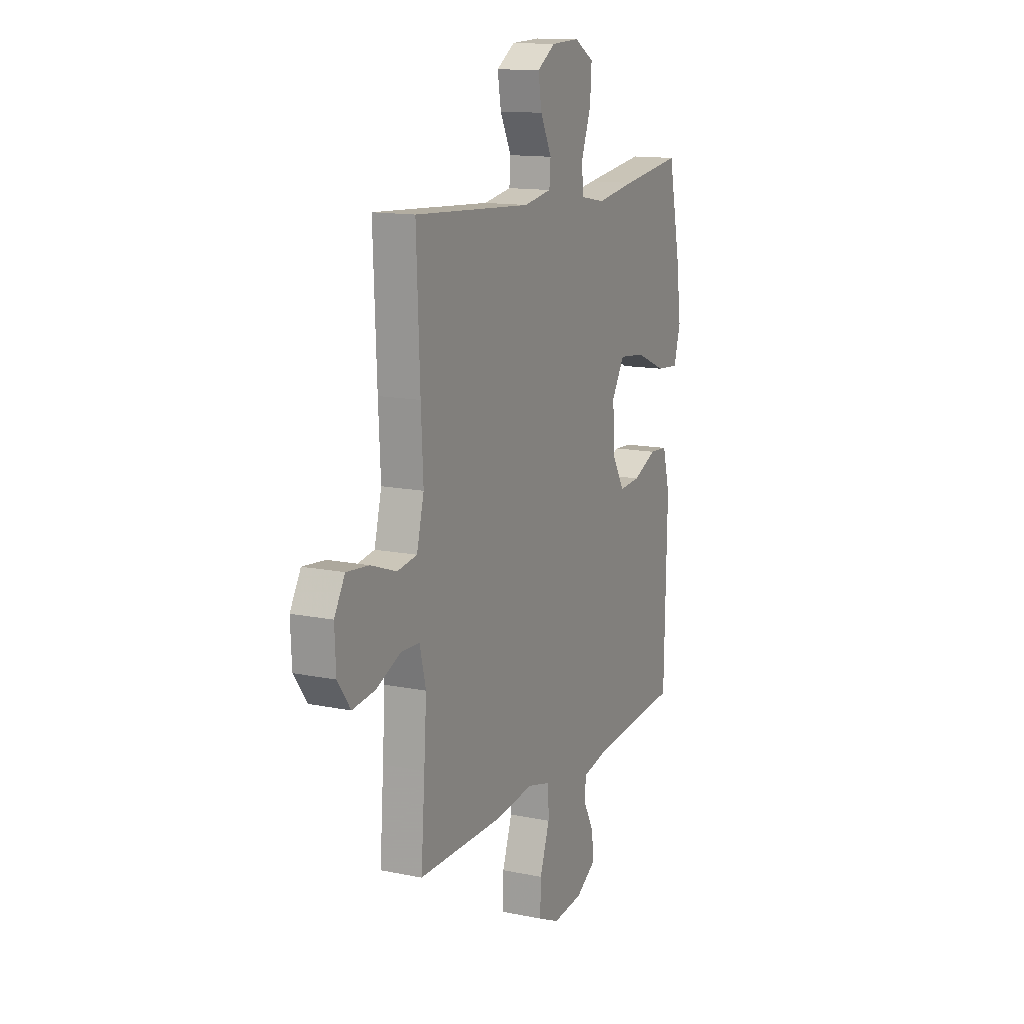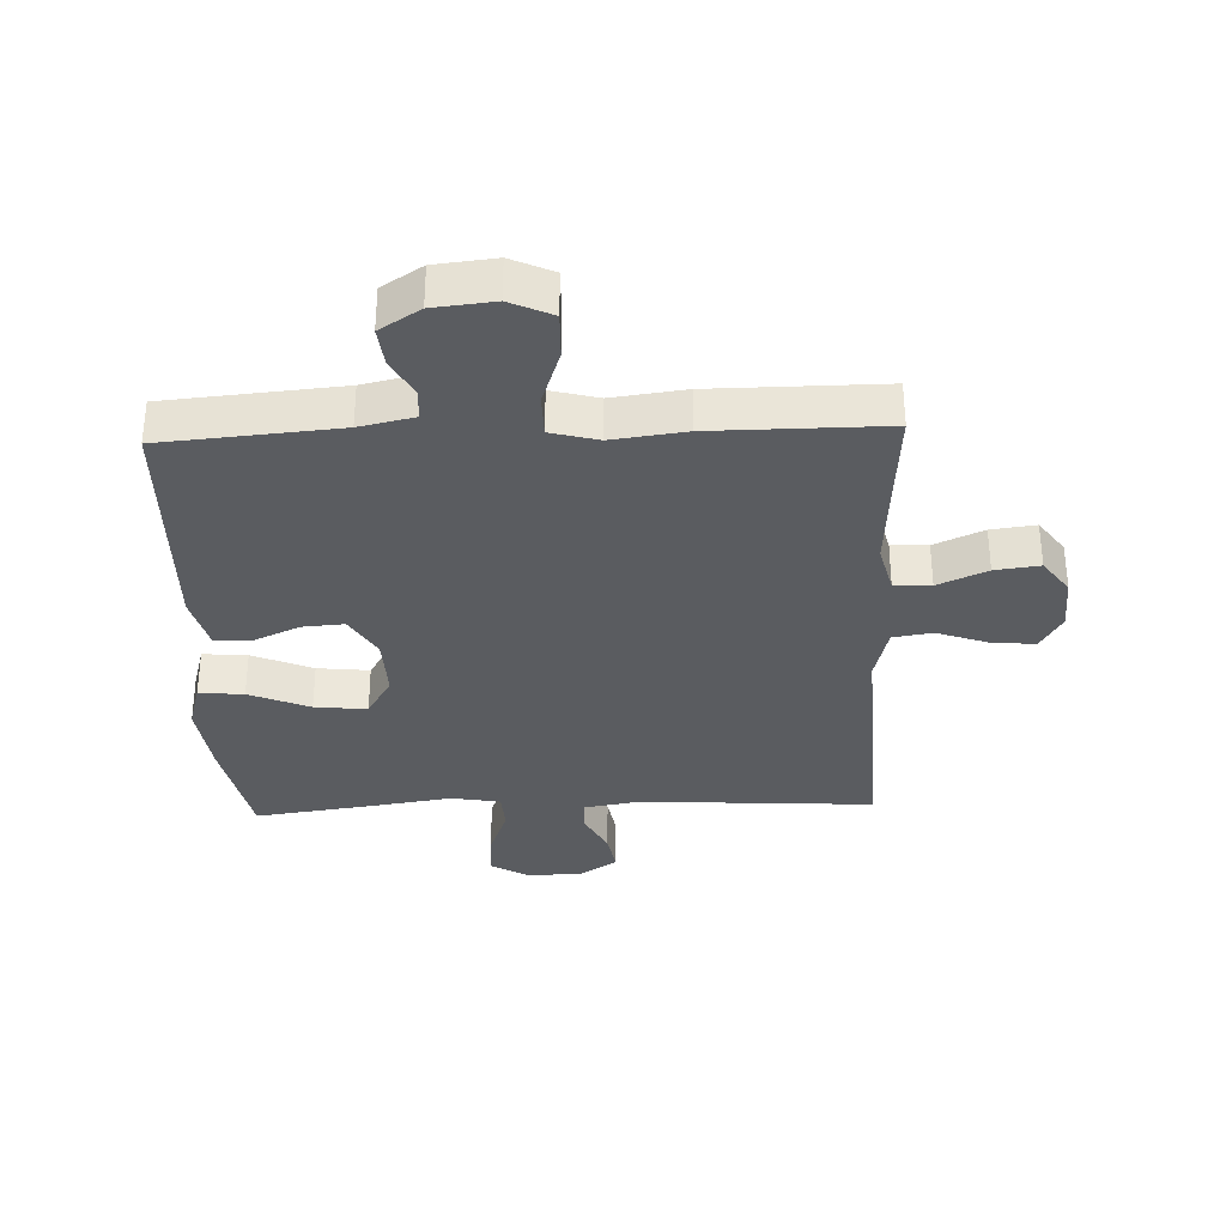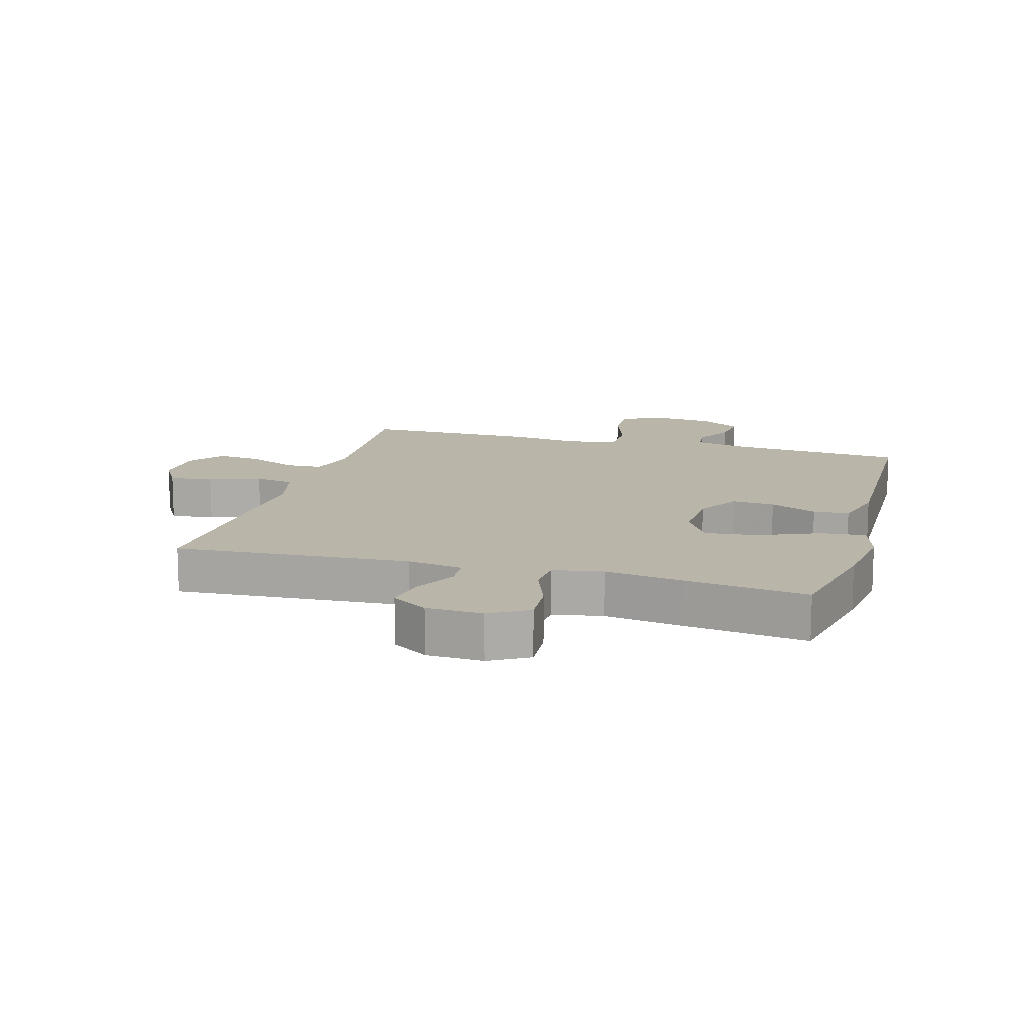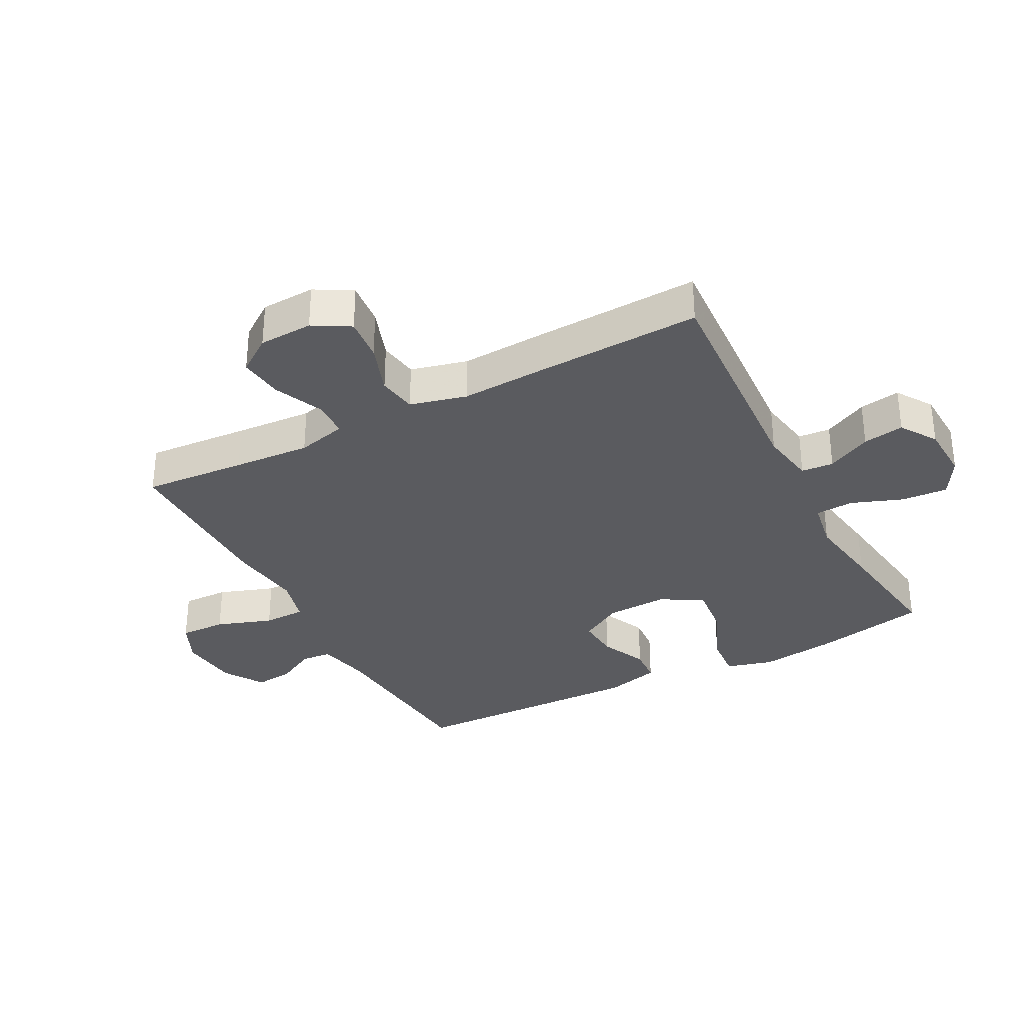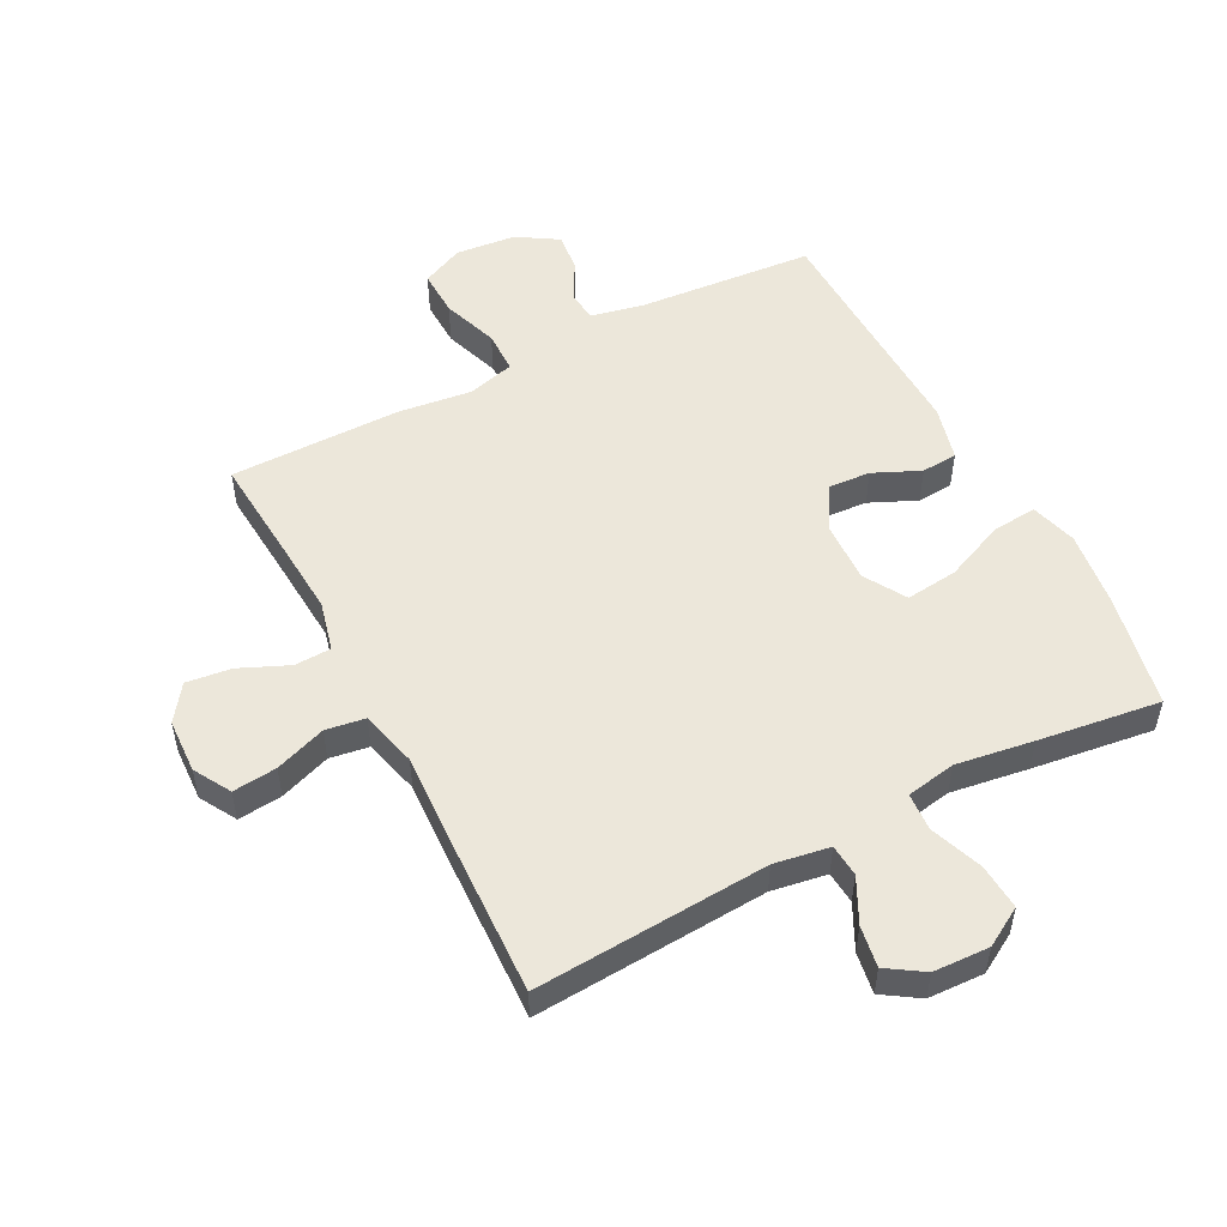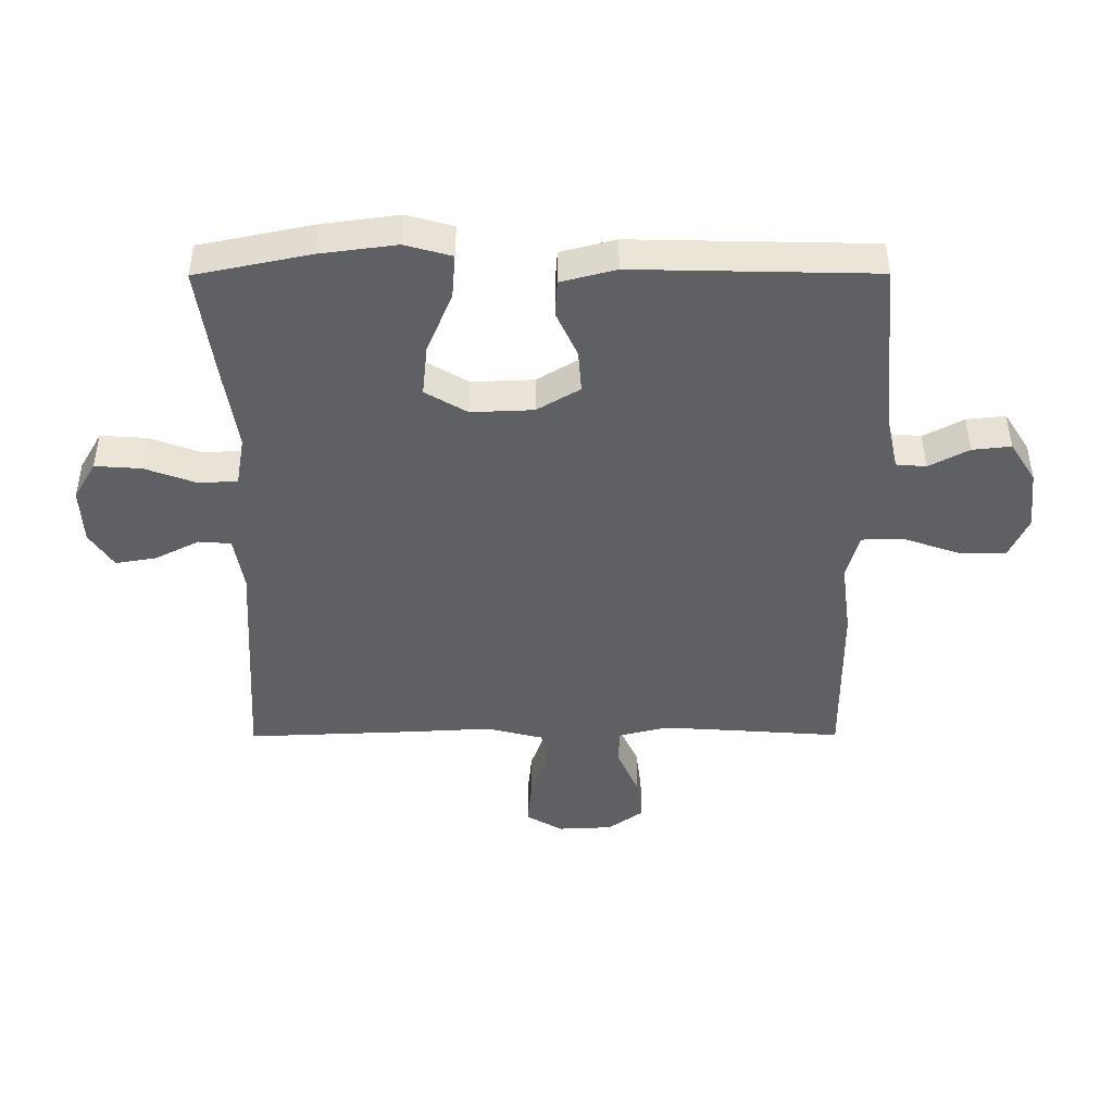
<metadata>
{"format":"obj","ext":"obj","renderer":"f3d","projection":"perspective","resolution":1024,"background":"white","views":[{"elev":13.5,"azim":-65.1,"up":"+Z"},{"elev":-33.6,"azim":-177.8,"up":"+Y"},{"elev":13.4,"azim":15.8,"up":"+Y"},{"elev":-32.9,"azim":-62.3,"up":"+Y"},{"elev":52.4,"azim":-27.7,"up":"+Y"},{"elev":-45.2,"azim":90.2,"up":"+Y"}]}
</metadata>
<code>
v 0.5 0.07 -0.5
v 0.218 0.07 -0.524
v 0.131 0.07 -0.543
v 0.127 0.07 -0.591
v 0.161 0.07 -0.655
v 0.168 0.07 -0.717
v 0.103 0.07 -0.758
v 0.006 0.07 -0.768
v -0.062 0.07 -0.737
v -0.06 0.07 -0.662
v -0.029 0.07 -0.572
v -0.03 0.07 -0.504
v -0.106 0.07 -0.484
v -0.224 0.07 -0.499
v -0.5 0.07 -0.5
v -0.488 0.07 -0.334
v -0.48 0.07 -0.21
v -0.5 0.07 -0.13
v -0.559 0.07 -0.128
v -0.638 0.07 -0.163
v -0.71 0.07 -0.172
v -0.751 0.07 -0.115
v -0.755 0.07 -0.028
v -0.721 0.07 0.031
v -0.65 0.07 0.024
v -0.568 0.07 -0.005
v -0.505 0.07 0.005
v -0.482 0.07 0.096
v -0.489 0.07 0.232
v -0.5 0.07 0.5
v -0.124 0.07 0.477
v -0.035 0.07 0.492
v -0.031 0.07 0.544
v -0.067 0.07 0.615
v -0.078 0.07 0.681
v -0.02 0.07 0.719
v 0.07 0.07 0.723
v 0.132 0.07 0.687
v 0.127 0.07 0.613
v 0.096 0.07 0.529
v 0.1 0.07 0.468
v 0.18 0.07 0.454
v 0.304 0.07 0.473
v 0.5 0.07 0.5
v 0.538 0.07 0.316
v 0.554 0.07 0.194
v 0.533 0.07 0.119
v 0.461 0.07 0.125
v 0.364 0.07 0.166
v 0.28 0.07 0.175
v 0.24 0.07 0.108
v 0.244 0.07 0.008
v 0.285 0.07 -0.061
v 0.353 0.07 -0.056
v 0.428 0.07 -0.022
v 0.486 0.07 -0.026
v 0.509 0.07 -0.114
v 0.5 0 -0.5
v 0.218 0 -0.524
v 0.131 0 -0.543
v 0.127 0 -0.591
v 0.161 0 -0.655
v 0.168 0 -0.717
v 0.103 0 -0.758
v 0.006 0 -0.768
v -0.062 0 -0.737
v -0.06 0 -0.662
v -0.029 0 -0.572
v -0.03 0 -0.504
v -0.106 0 -0.484
v -0.224 0 -0.499
v -0.5 0 -0.5
v -0.488 0 -0.334
v -0.48 0 -0.21
v -0.5 0 -0.13
v -0.559 0 -0.128
v -0.638 0 -0.163
v -0.71 0 -0.172
v -0.751 0 -0.115
v -0.755 0 -0.028
v -0.721 0 0.031
v -0.65 0 0.024
v -0.568 0 -0.005
v -0.505 0 0.005
v -0.482 0 0.096
v -0.489 0 0.232
v -0.5 0 0.5
v -0.124 0 0.477
v -0.035 0 0.492
v -0.031 0 0.544
v -0.067 0 0.615
v -0.078 0 0.681
v -0.02 0 0.719
v 0.07 0 0.723
v 0.132 0 0.687
v 0.127 0 0.613
v 0.096 0 0.529
v 0.1 0 0.468
v 0.18 0 0.454
v 0.304 0 0.473
v 0.5 0 0.5
v 0.538 0 0.316
v 0.554 0 0.194
v 0.533 0 0.119
v 0.461 0 0.125
v 0.364 0 0.166
v 0.28 0 0.175
v 0.24 0 0.108
v 0.244 0 0.008
v 0.285 0 -0.061
v 0.353 0 -0.056
v 0.428 0 -0.022
v 0.486 0 -0.026
v 0.509 0 -0.114
f 54 55 56 57
f 53 54 57 1
f 52 53 1 2
f 51 52 2 3
f 46 47 48 49
f 46 49 50
f 45 46 50
f 42 43 44 45
f 41 42 45 50
f 37 38 39 40
f 37 40 41
f 36 37 41
f 33 34 35 36
f 33 36 41
f 32 33 41 50
f 28 29 30 31
f 27 28 31 32
f 23 24 25 26
f 21 22 23 26
f 19 20 21 26
f 18 19 26 27
f 17 18 27 32
f 13 14 15 16
f 12 13 16 17
f 8 9 10 11
f 8 11 12
f 7 8 12
f 4 5 6 7
f 3 4 7 12
f 51 3 12 17
f 17 32 50 51
f 114 113 112 111
f 58 114 111 110
f 59 58 110 109
f 60 59 109 108
f 106 105 104 103
f 107 106 103
f 107 103 102
f 102 101 100 99
f 107 102 99 98
f 97 96 95 94
f 98 97 94
f 98 94 93
f 93 92 91 90
f 98 93 90
f 107 98 90 89
f 88 87 86 85
f 89 88 85 84
f 83 82 81 80
f 83 80 79 78
f 83 78 77 76
f 84 83 76 75
f 89 84 75 74
f 73 72 71 70
f 74 73 70 69
f 68 67 66 65
f 69 68 65
f 69 65 64
f 64 63 62 61
f 69 64 61 60
f 74 69 60 108
f 108 107 89 74
f 1 58 59 2
f 2 59 60 3
f 3 60 61 4
f 4 61 62 5
f 5 62 63 6
f 6 63 64 7
f 7 64 65 8
f 8 65 66 9
f 9 66 67 10
f 10 67 68 11
f 11 68 69 12
f 12 69 70 13
f 13 70 71 14
f 14 71 72 15
f 15 72 73 16
f 16 73 74 17
f 17 74 75 18
f 18 75 76 19
f 19 76 77 20
f 20 77 78 21
f 21 78 79 22
f 22 79 80 23
f 23 80 81 24
f 24 81 82 25
f 25 82 83 26
f 26 83 84 27
f 27 84 85 28
f 28 85 86 29
f 29 86 87 30
f 30 87 88 31
f 31 88 89 32
f 32 89 90 33
f 33 90 91 34
f 34 91 92 35
f 35 92 93 36
f 36 93 94 37
f 37 94 95 38
f 38 95 96 39
f 39 96 97 40
f 40 97 98 41
f 41 98 99 42
f 42 99 100 43
f 43 100 101 44
f 44 101 102 45
f 45 102 103 46
f 46 103 104 47
f 47 104 105 48
f 48 105 106 49
f 49 106 107 50
f 50 107 108 51
f 51 108 109 52
f 52 109 110 53
f 53 110 111 54
f 54 111 112 55
f 55 112 113 56
f 56 113 114 57
f 57 114 58 1

</code>
